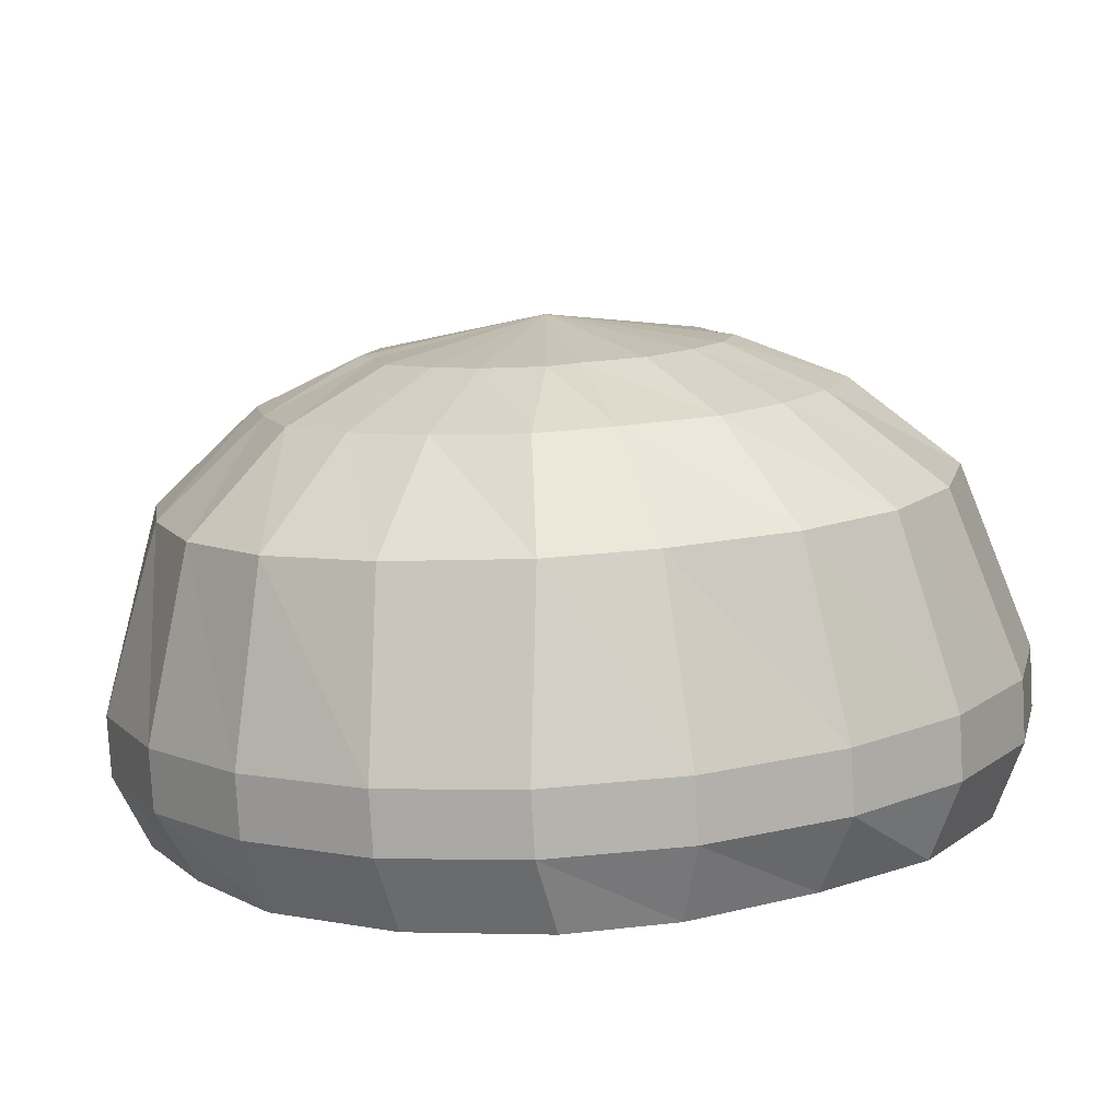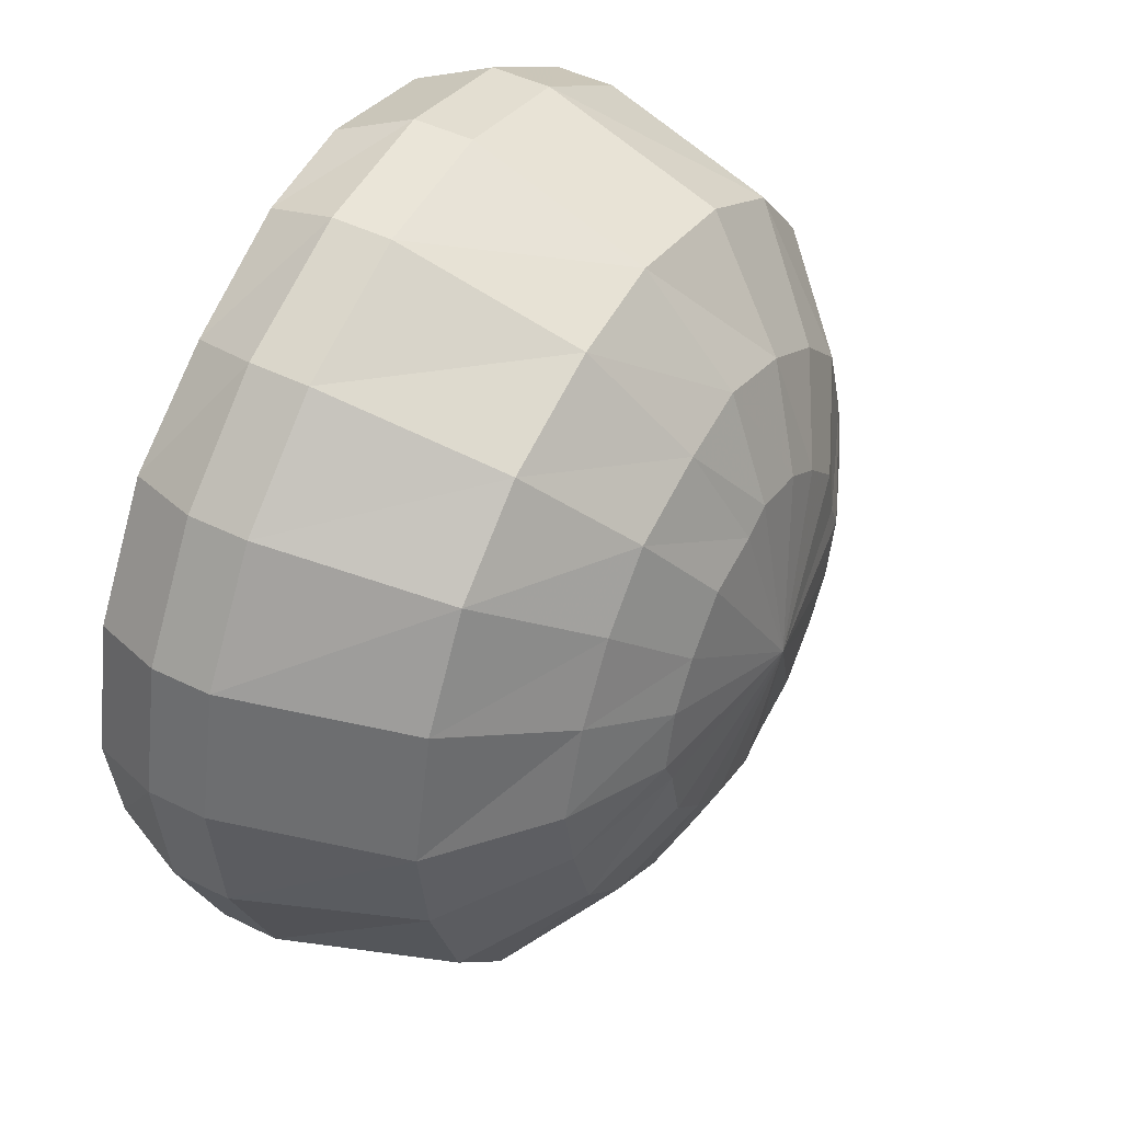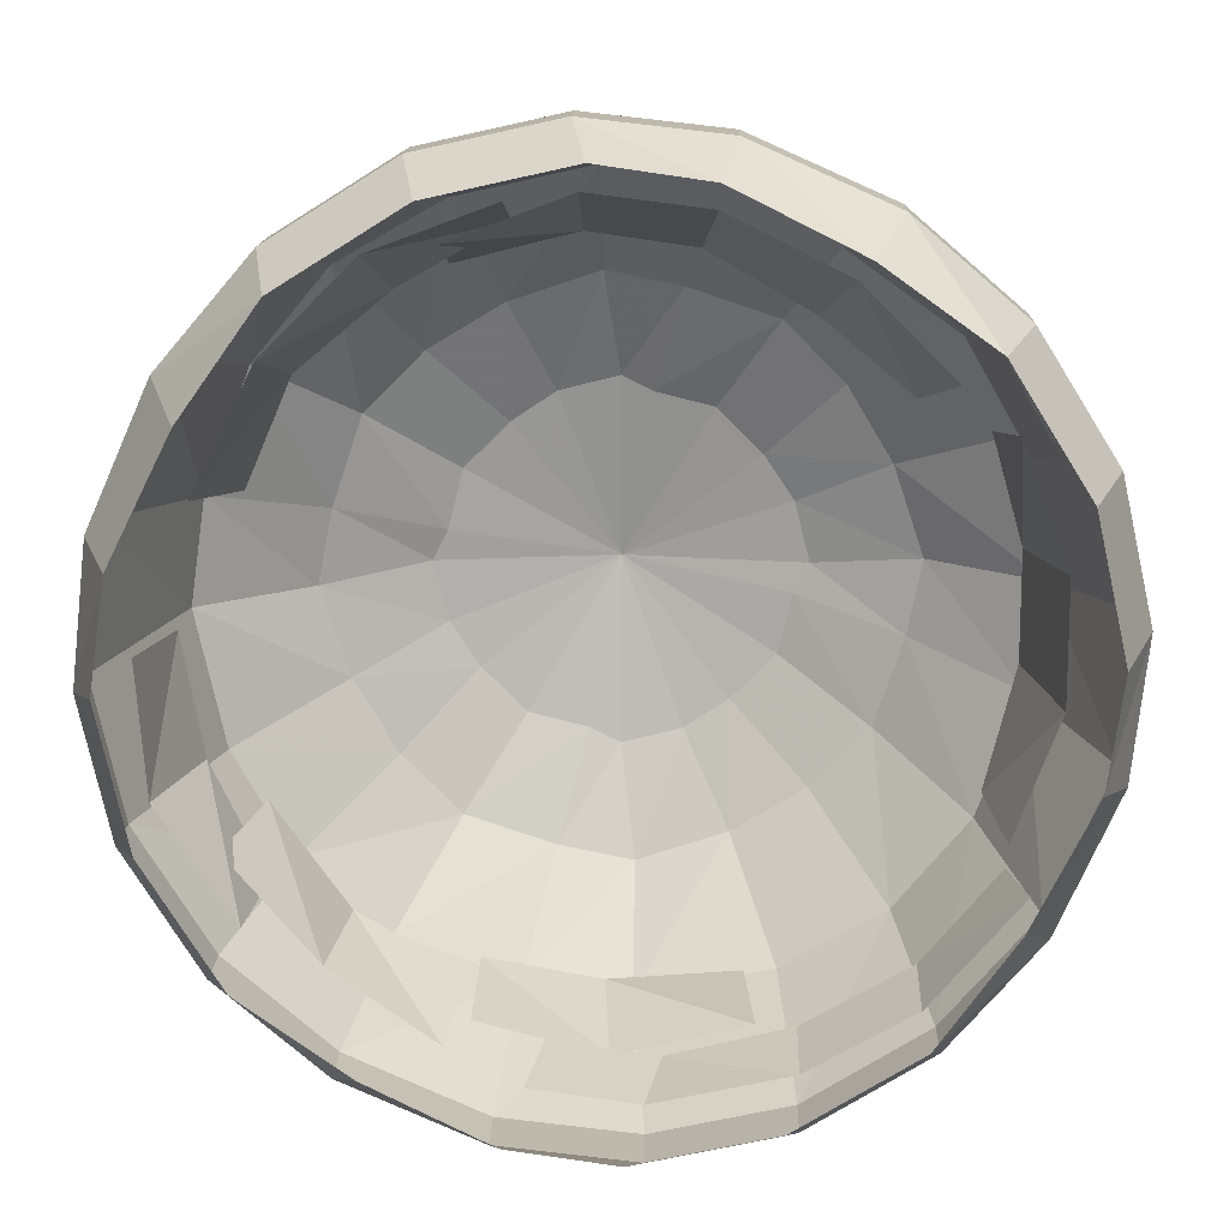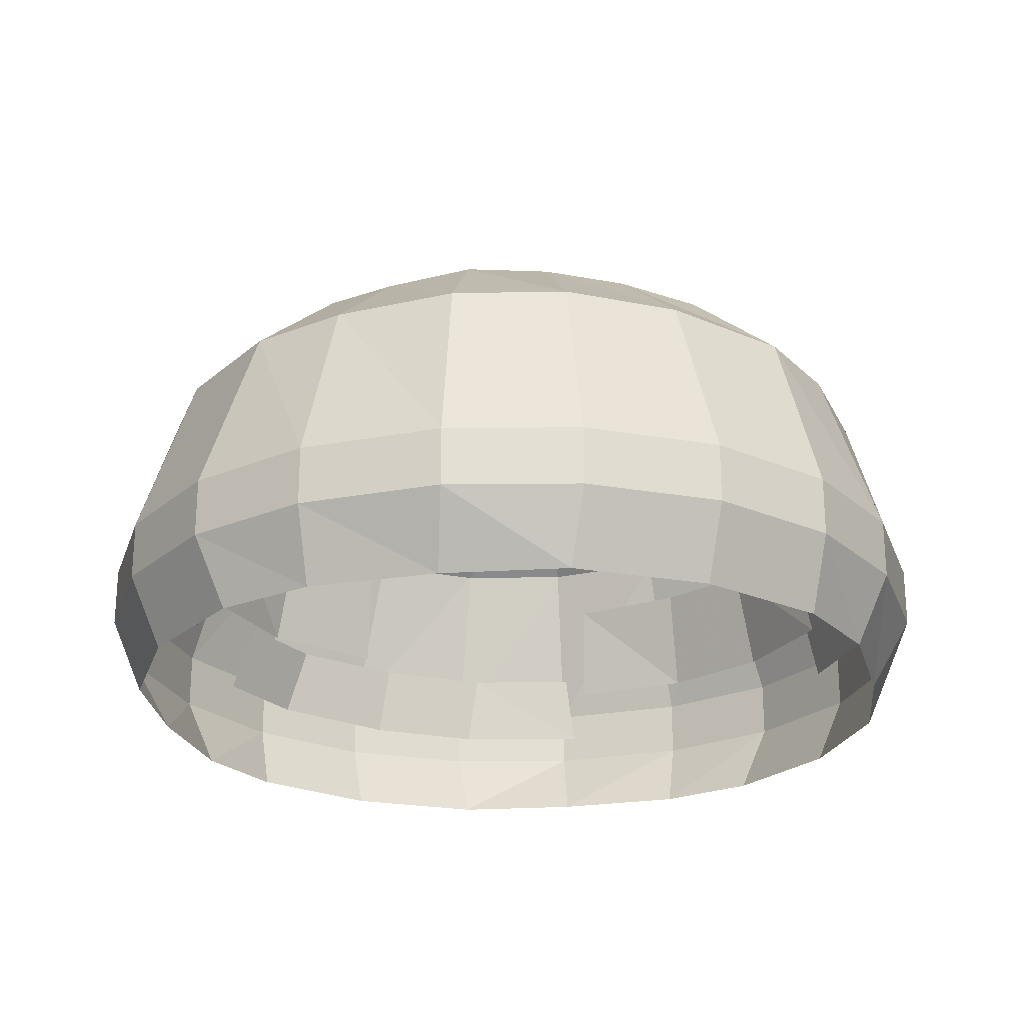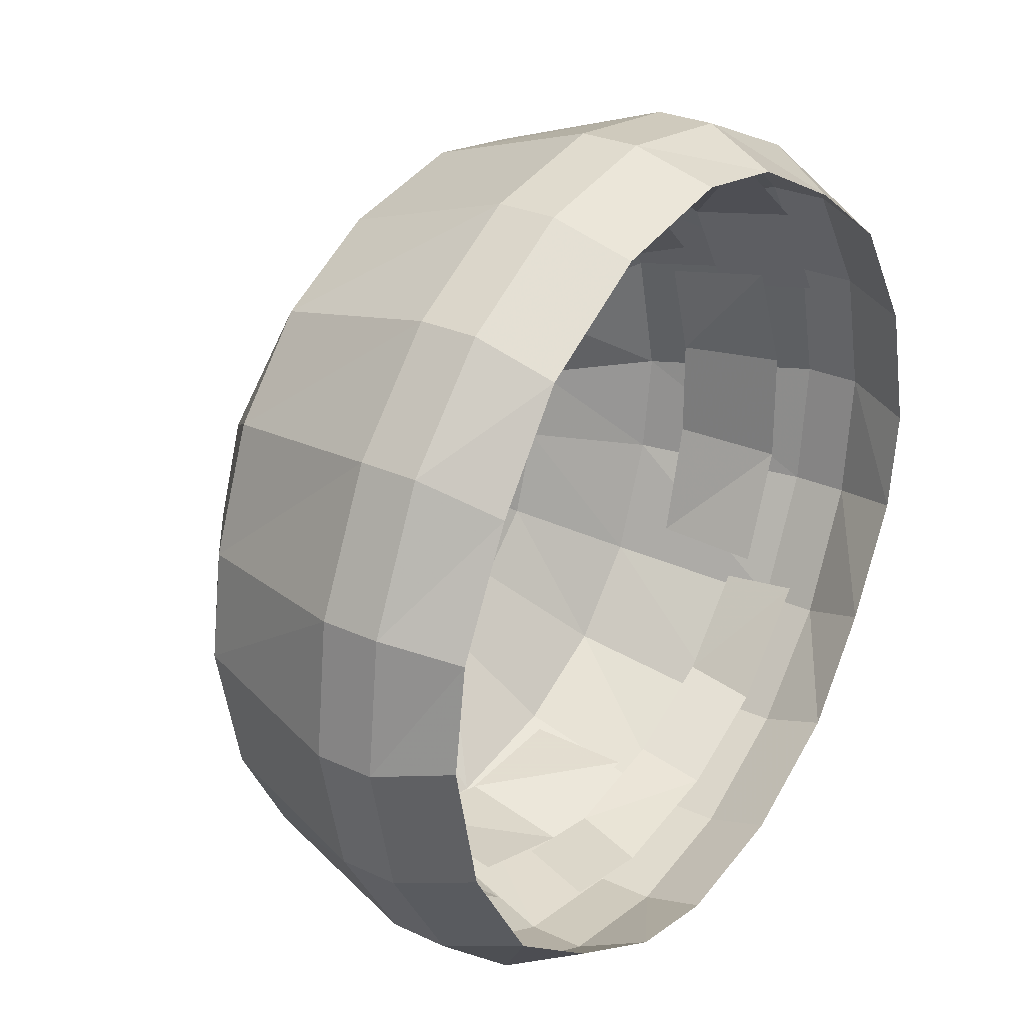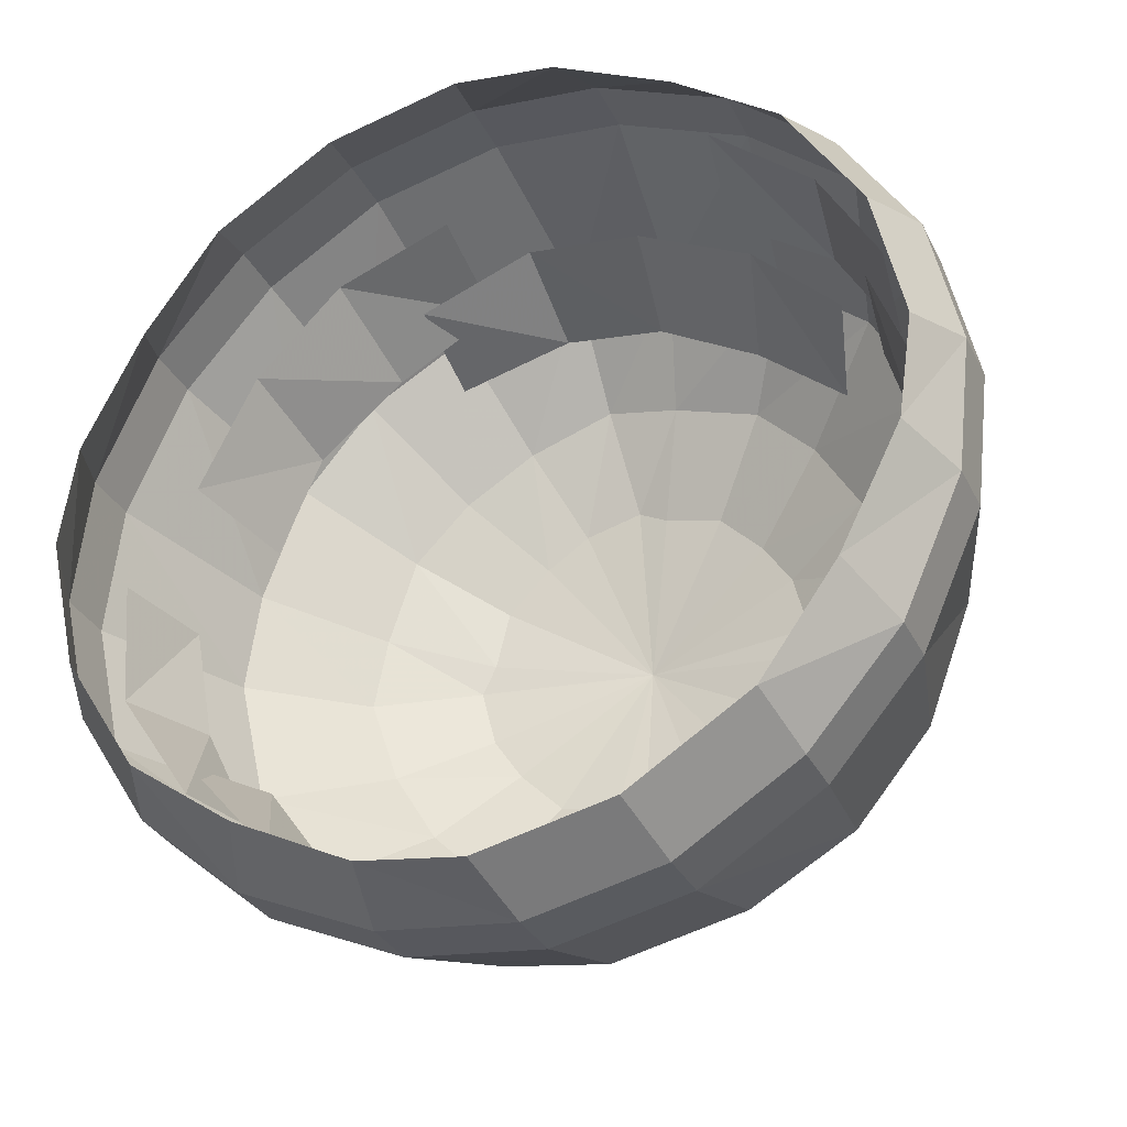
<metadata>
{"format":"obj","ext":"obj","renderer":"f3d","projection":"perspective","resolution":1024,"background":"white","views":[{"elev":-79.4,"azim":-176.7,"up":"+Z"},{"elev":46.3,"azim":119.4,"up":"+Z"},{"elev":14.0,"azim":1.7,"up":"+Z"},{"elev":-23.8,"azim":-48.5,"up":"+Y"},{"elev":27.5,"azim":-54.3,"up":"+Z"},{"elev":-31.6,"azim":22.8,"up":"+Z"}]}
</metadata>
<code>
v -0.01 0.16 0.26
v -0.1 0.16 0.24
v -0.02 0.04 0.3
v -0.11 0.04 0.28
v -0.02 0 0.3
v -0.11 0 0.28
v -0.01 -0.05 0.28
v -0.1 -0.05 0.26
v -0.19 0 0.23
v -0.18 -0.05 0.21
v -0.25 0 0.16
v -0.23 -0.05 0.14
v -0.29 0 0.07
v -0.27 -0.05 0.06
v -0.3 0 -0.02
v -0.28 -0.05 -0.01
v -0.28 0 -0.11
v -0.26 -0.05 -0.1
v -0.23 0 -0.19
v -0.21 -0.05 -0.18
v -0.16 0 -0.25
v -0.14 -0.05 -0.23
v -0.07 0 -0.29
v -0.06 -0.05 -0.27
v 0.02 0 -0.3
v 0.01 -0.05 -0.28
v 0.11 0 -0.28
v 0.1 -0.05 -0.26
v 0.19 0 -0.23
v 0.18 -0.05 -0.21
v 0.25 0 -0.16
v 0.23 -0.05 -0.14
v 0.29 0 -0.07
v 0.27 -0.05 -0.06
v 0.3 0 0.02
v 0.28 -0.05 0.01
v 0.28 0 0.11
v 0.26 -0.05 0.1
v 0.23 0 0.19
v 0.21 -0.05 0.18
v 0.16 0 0.25
v 0.14 -0.05 0.23
v 0.07 0 0.29
v 0.06 -0.05 0.27
v 0.07 0.04 0.29
v 0.16 0.04 0.25
v 0.23 0.04 0.19
v 0.28 0.04 0.11
v 0.3 0.04 0.02
v 0.29 0.04 -0.07
v 0.25 0.04 -0.16
v 0.19 0.04 -0.23
v 0.11 0.04 -0.28
v 0.02 0.04 -0.3
v -0.07 0.04 -0.29
v -0.16 0.04 -0.25
v -0.23 0.04 -0.19
v -0.28 0.04 -0.11
v -0.3 0.04 -0.02
v -0.29 0.04 0.07
v -0.25 0.04 0.16
v -0.19 0.04 0.23
v -0.17 0.16 0.2
v -0.22 0.16 0.14
v -0.25 0.16 0.06
v -0.26 0.16 -0.01
v -0.24 0.16 -0.1
v -0.2 0.16 -0.17
v -0.14 0.16 -0.22
v -0.06 0.16 -0.25
v 0.01 0.16 -0.26
v 0.1 0.16 -0.24
v 0.17 0.16 -0.2
v 0.22 0.16 -0.14
v 0.25 0.16 -0.06
v 0.26 0.16 0.01
v 0.24 0.16 0.1
v 0.2 0.16 0.17
v 0.14 0.16 0.22
v 0.06 0.16 0.25
v -0.01 0.22 0.19
v 0.04 0.22 0.18
v 0.1 0.22 0.16
v 0.14 0.22 0.12
v 0.17 0.22 0.07
v 0.19 0.22 0.01
v 0.18 0.22 -0.04
v 0.16 0.22 -0.1
v 0.12 0.22 -0.14
v 0.07 0.22 -0.17
v 0.01 0.22 -0.19
v -0.04 0.22 -0.18
v -0.1 0.22 -0.16
v -0.14 0.22 -0.12
v -0.17 0.22 -0.07
v -0.19 0.22 -0.01
v -0.18 0.22 0.04
v -0.16 0.22 0.1
v -0.12 0.22 0.14
v -0.07 0.22 0.17
v -0.04 0.25 0.11
v -0 0.25 0.12
v -0 0.27 0
v -0.07 0.25 0.09
v -0.1 0.25 0.06
v -0.11 0.25 0.02
v -0.12 0.25 0
v -0.11 0.25 -0.04
v -0.09 0.25 -0.07
v -0.06 0.25 -0.1
v -0.02 0.25 -0.11
v -0 0.25 -0.12
v 0.04 0.25 -0.11
v 0.07 0.25 -0.09
v 0.1 0.25 -0.06
v 0.11 0.25 -0.02
v 0.12 0.25 0
v 0.11 0.25 0.04
v 0.09 0.25 0.07
v 0.06 0.25 0.1
v 0.02 0.25 0.11
v 0.13 0.08703 0.22
v 0.14 0.01703 0.24
v 0.2 0.08703 0.17
v 0.21 0.01703 0.18
v 0.24 0.08703 0.1
v 0.25 0.01703 0.11
v 0.2 0.09703 0.14
v 0.18 0.167 0.12
v 0.14 0.09703 0.2
v 0.12 0.167 0.17
v 0.06 0.09703 0.24
v 0.05 0.167 0.21
v -0.02 0.09703 0.25
v -0.02 0.167 0.22
v -0.1 0.09703 0.22
v -0.1 0.167 0.2
v -0.22 0.127 0.07
v -0.24 0.04703 0.08
v -0.19 0.127 0.14
v -0.2 0.04703 0.16
v -0.13 0.127 0.19
v -0.14 0.04703 0.22
v -0.06 0.127 0.23
v -0.06 0.04703 0.25
v 0.22 0.117 0.11
v 0.23 0.04703 0.12
v 0.24 0.117 0.04
v 0.26 0.04703 0.04
v 0.24 0.117 -0.03
v 0.26 0.04703 -0.04
v 0.22 0.117 -0.11
v 0.23 0.04703 -0.12
v -0.05 0.01362 -0.26
v -0.04 0.06362 -0.25
v 0.02 0.01362 -0.27
v 0.03 0.06362 -0.26
v 0.11 0.01362 -0.25
v 0.11 0.06362 -0.24
v 0.18 0.01362 -0.21
v 0.18 0.06362 -0.2
v 0.24 0.01362 -0.14
v 0.23 0.06362 -0.14
v -0.09 0.12 -0.23
v -0.1 0.05003 -0.25
v -0.16 0.12 -0.19
v -0.17 0.05003 -0.2
v -0.21 0.12 -0.12
v -0.23 0.05003 -0.13
v 0.0789 0.14 -0.234
v 0.08533 0.07003 -0.2417
v -0.006865 0.14 -0.2407
v -0.00167 0.07003 -0.2625
v -0.08373 0.14 -0.2269
v -0.08497 0.07003 -0.241
v -0.2056 0.09003 -0.1595
v -0.2133 0.02003 -0.1659
v -0.2417 0.09003 -0.08533
v -0.2635 0.02003 -0.09052
v -0.2561 0.09003 -0.005991
v -0.2701 0.02003 -0.004758
o Node 0
f 3 2 1
f 4 2 3
f 5 4 3
f 6 4 5
f 7 6 5
f 6 6 7
f 8 6 7
f 9 6 8
f 10 9 8
f 11 9 10
f 12 11 10
f 13 11 12
f 14 13 12
f 15 13 14
f 16 15 14
f 17 15 16
f 18 17 16
f 19 17 18
f 20 19 18
f 21 19 20
f 22 21 20
f 23 21 22
f 24 23 22
f 25 23 24
f 26 25 24
f 27 25 26
f 28 27 26
f 29 27 28
f 30 29 28
f 31 29 30
f 32 31 30
f 33 31 32
f 34 33 32
f 35 33 34
f 36 35 34
f 37 35 36
f 38 37 36
f 39 37 38
f 40 39 38
f 41 39 40
f 42 41 40
f 43 41 42
f 44 43 42
f 5 43 44
f 7 5 44
f 7 5 7
f 5 7 7
f 5 7 5
f 3 5 5
f 43 5 3
f 45 43 3
f 41 43 45
f 46 41 45
f 39 41 46
f 47 39 46
f 37 39 47
f 48 37 47
f 35 37 48
f 49 35 48
f 33 35 49
f 50 33 49
f 31 33 50
f 51 31 50
f 29 31 51
f 52 29 51
f 27 29 52
f 53 27 52
f 25 27 53
f 54 25 53
f 23 25 54
f 55 23 54
f 21 23 55
f 56 21 55
f 19 21 56
f 57 19 56
f 17 19 57
f 58 17 57
f 15 17 58
f 59 15 58
f 13 15 59
f 60 13 59
f 11 13 60
f 61 11 60
f 9 11 61
f 62 9 61
f 6 9 62
f 62 6 62
f 4 6 62
f 63 4 62
f 4 4 63
f 2 4 63
f 2 4 2
f 63 2 2
f 63 2 63
f 62 63 63
f 64 63 62
f 61 64 62
f 65 64 61
f 60 65 61
f 66 65 60
f 59 66 60
f 67 66 59
f 58 67 59
f 68 67 58
f 57 68 58
f 69 68 57
f 56 69 57
f 70 69 56
f 55 70 56
f 71 70 55
f 54 71 55
f 72 71 54
f 53 72 54
f 73 72 53
f 52 73 53
f 74 73 52
f 51 74 52
f 75 74 51
f 50 75 51
f 76 75 50
f 49 76 50
f 77 76 49
f 48 77 49
f 78 77 48
f 47 78 48
f 79 78 47
f 46 79 47
f 80 79 46
f 45 80 46
f 1 80 45
f 3 1 45
f 3 1 3
f 1 3 3
f 1 3 1
f 81 1 1
f 80 1 81
f 82 80 81
f 79 80 82
f 83 79 82
f 78 79 83
f 84 78 83
f 77 78 84
f 85 77 84
f 76 77 85
f 86 76 85
f 75 76 86
f 87 75 86
f 74 75 87
f 88 74 87
f 73 74 88
f 89 73 88
f 72 73 89
f 90 72 89
f 71 72 90
f 91 71 90
f 70 71 91
f 92 70 91
f 69 70 92
f 93 69 92
f 68 69 93
f 94 68 93
f 67 68 94
f 95 67 94
f 66 67 95
f 96 66 95
f 65 66 96
f 97 65 96
f 64 65 97
f 98 64 97
f 63 64 98
f 99 63 98
f 2 63 99
f 100 2 99
f 1 2 100
f 100 1 100
f 81 1 100
f 101 81 100
f 102 81 101
f 101 102 101
f 103 102 101
f 101 103 101
f 104 103 101
f 100 104 101
f 104 104 100
f 99 104 100
f 105 104 99
f 98 105 99
f 106 105 98
f 97 106 98
f 107 106 97
f 96 107 97
f 108 107 96
f 95 108 96
f 109 108 95
f 94 109 95
f 110 109 94
f 93 110 94
f 111 110 93
f 92 111 93
f 112 111 92
f 91 112 92
f 113 112 91
f 90 113 91
f 114 113 90
f 89 114 90
f 115 114 89
f 88 115 89
f 116 115 88
f 87 116 88
f 117 116 87
f 86 117 87
f 118 117 86
f 85 118 86
f 119 118 85
f 84 119 85
f 120 119 84
f 83 120 84
f 121 120 83
f 82 121 83
f 102 121 82
f 81 102 82
f 81 102 81
f 104 81 81
f 104 81 104
f 105 104 104
f 103 104 105
f 106 103 105
f 103 103 106
f 107 103 106
f 103 103 107
f 108 103 107
f 103 103 108
f 109 103 108
f 103 103 109
f 110 103 109
f 103 103 110
f 111 103 110
f 103 103 111
f 112 103 111
f 103 103 112
f 113 103 112
f 103 103 113
f 114 103 113
f 103 103 114
f 115 103 114
f 103 103 115
f 116 103 115
f 103 103 116
f 117 103 116
f 103 103 117
f 118 103 117
f 103 103 118
f 119 103 118
f 103 103 119
f 120 103 119
f 103 103 120
f 121 103 120
f 102 103 121
o Node 1
f 124 123 122
f 125 123 124
f 126 125 124
f 127 125 126
o Node 2
f 130 129 128
f 131 129 130
f 132 131 130
f 133 131 132
f 134 133 132
f 135 133 134
f 136 135 134
f 137 135 136
o Node 3
f 140 139 138
f 141 139 140
f 142 141 140
f 143 141 142
f 144 143 142
f 145 143 144
o Node 4
f 148 147 146
f 149 147 148
f 150 149 148
f 151 149 150
f 152 151 150
f 153 151 152
o Node 5
f 156 155 154
f 157 155 156
f 158 157 156
f 159 157 158
f 160 159 158
f 161 159 160
f 162 161 160
f 163 161 162
o Node 6
f 166 165 164
f 167 165 166
f 168 167 166
f 169 167 168
o Node 7
f 172 171 170
f 173 171 172
f 174 173 172
f 175 173 174
f 175 175 174
f 176 175 175
f 176 176 175
f 177 176 176
f 178 177 176
f 179 177 178
f 180 179 178
f 181 179 180

</code>
